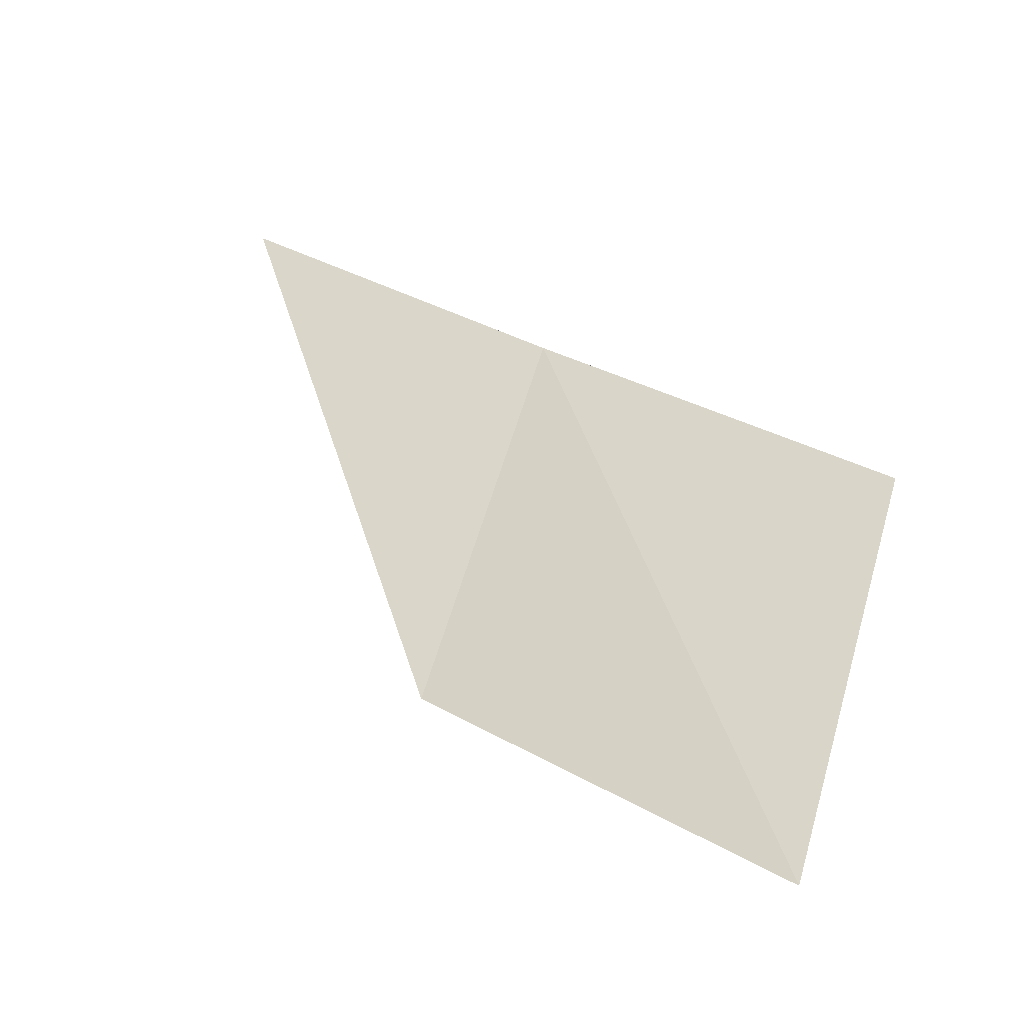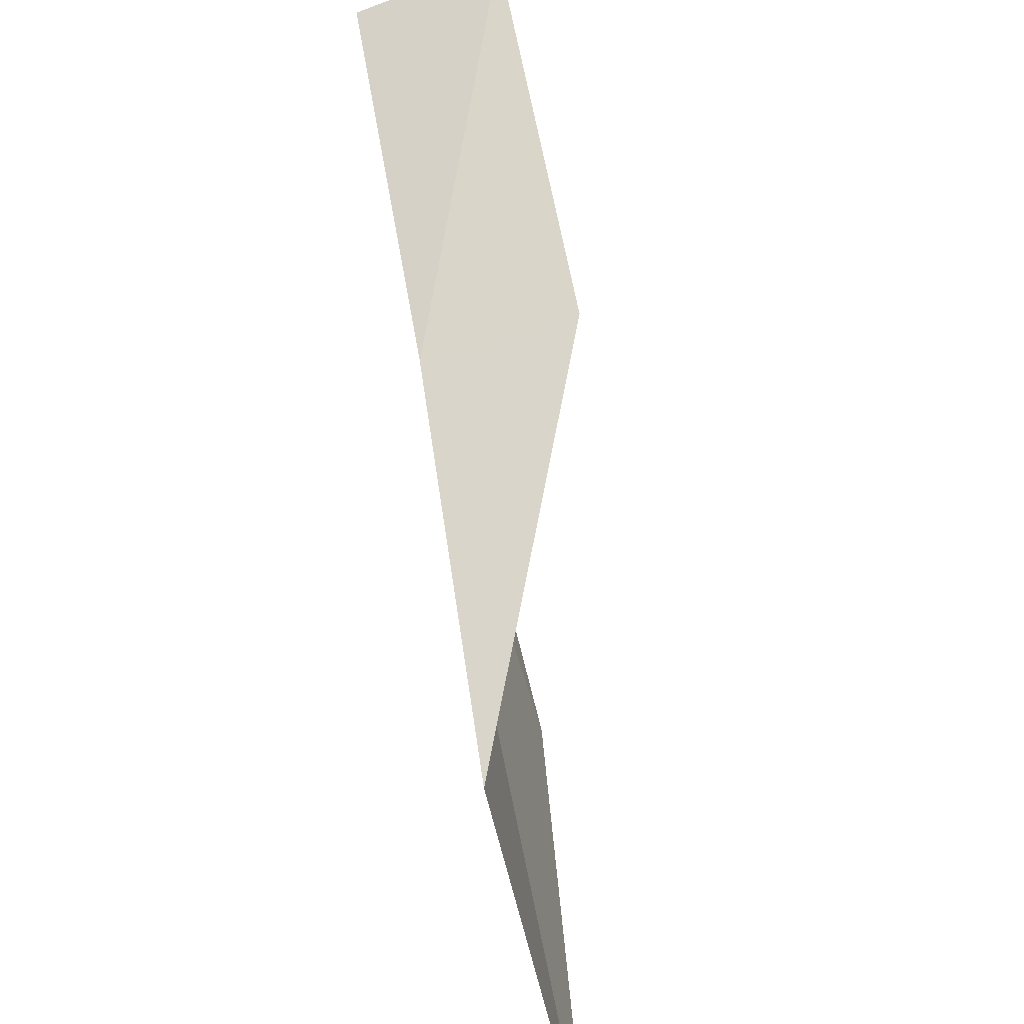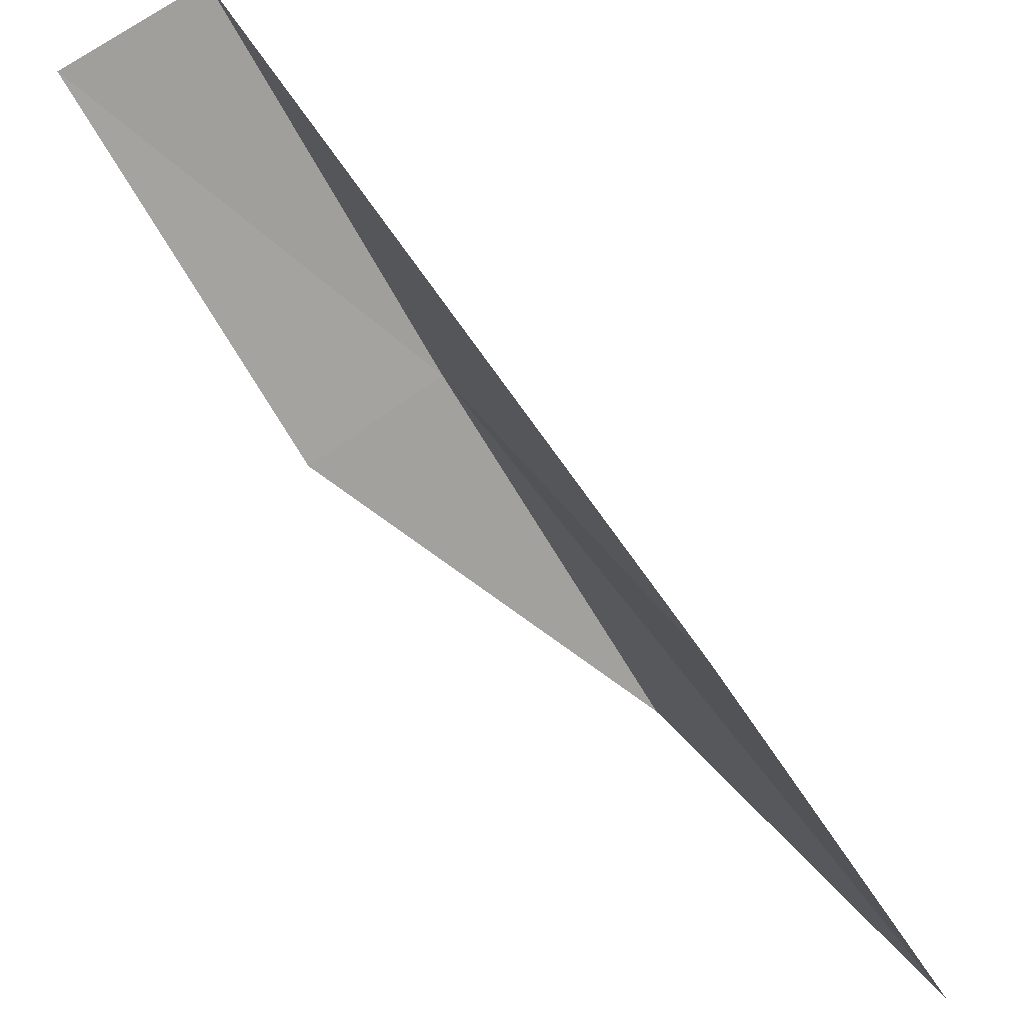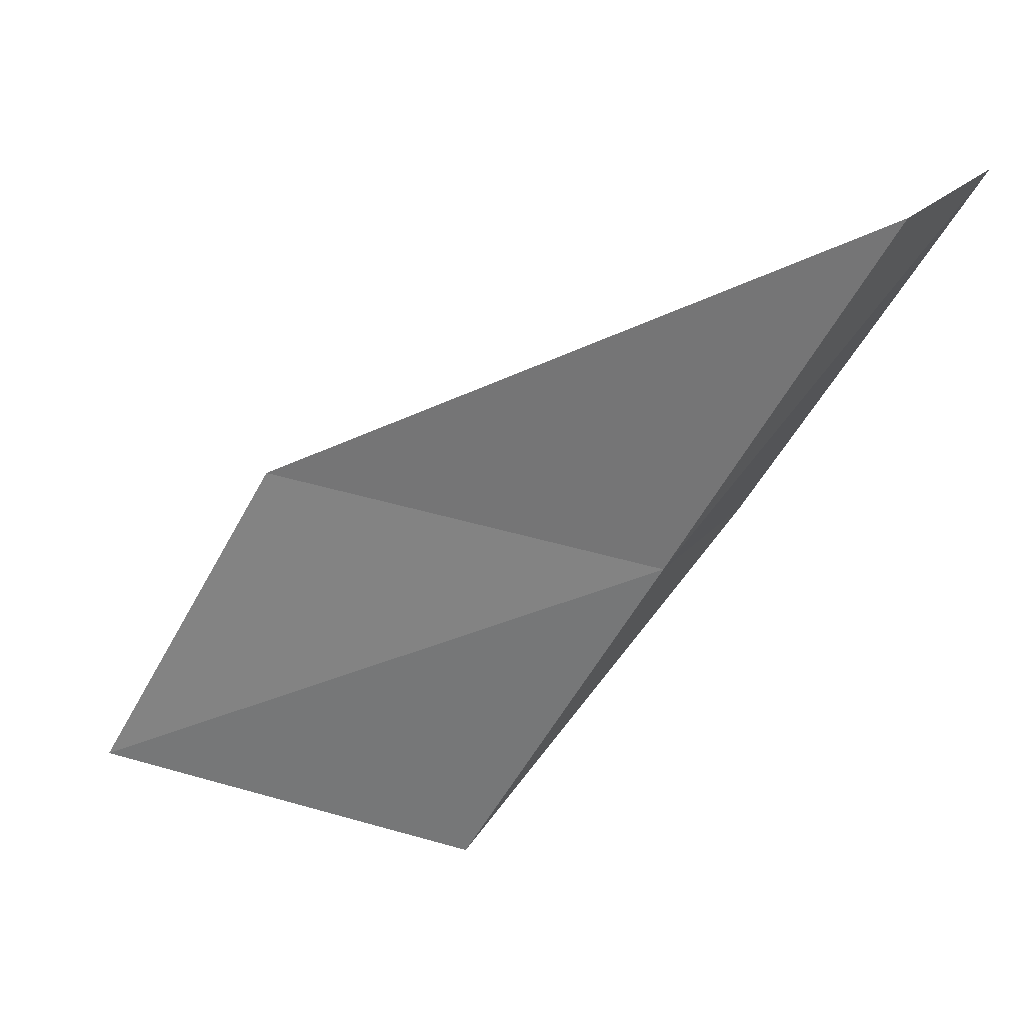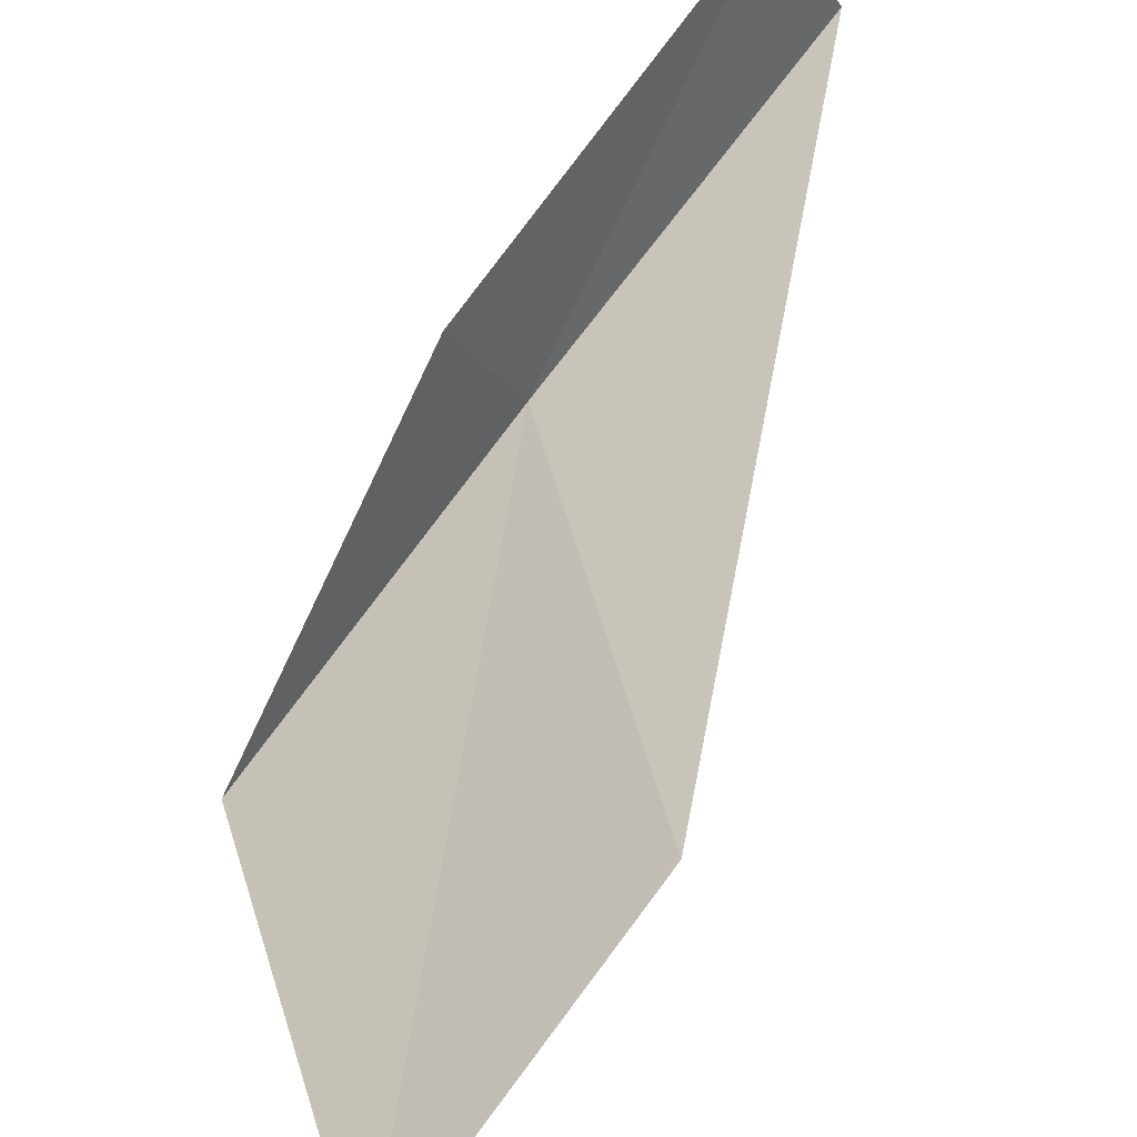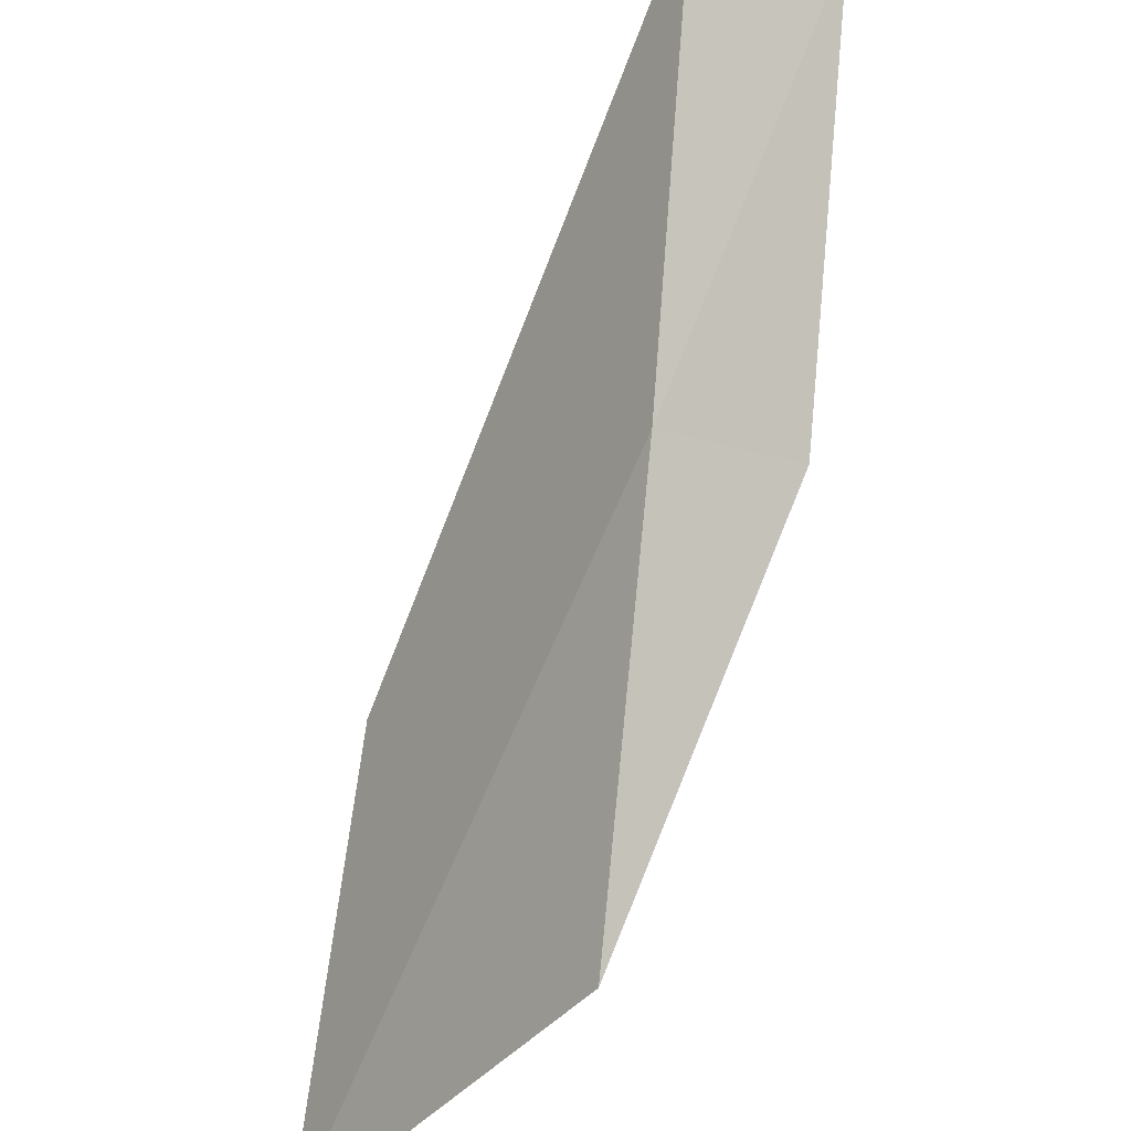
<metadata>
{"format":"obj","ext":"obj","renderer":"f3d","projection":"perspective","resolution":1024,"background":"white","views":[{"elev":-10.6,"azim":115.5,"up":"+Y"},{"elev":-59.1,"azim":-130.3,"up":"+Z"},{"elev":-34.1,"azim":15.7,"up":"+Y"},{"elev":25.8,"azim":153.1,"up":"+Z"},{"elev":-56.3,"azim":-59.4,"up":"+Y"},{"elev":55.6,"azim":169.0,"up":"+Y"}]}
</metadata>
<code>
v -18.54 -11.34 12
v -19.24 -11.77 12
v -17.92 -12.29 10
v -16.52 -14.13 10
v -17.23 -13.25 12
v -19.83 -10.75 14
v -19.11 -10.35 14
f 1 2 3
f 1 3 4
f 1 4 5
f 1 6 2
f 1 7 6
f 1 5 7

</code>
